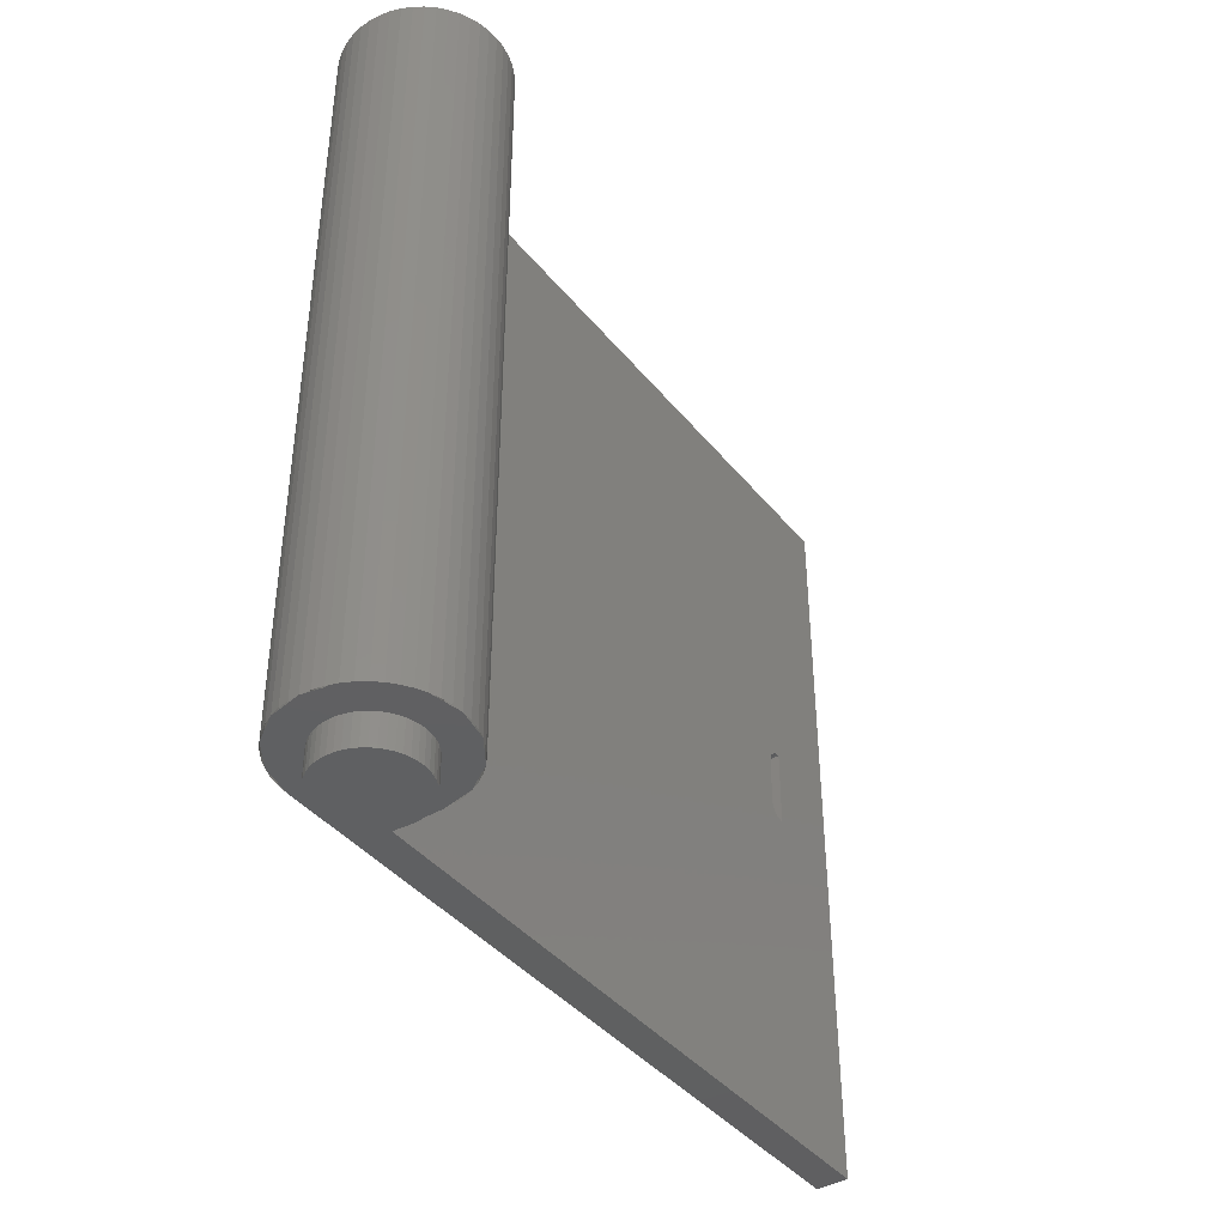
<metadata>
{"format":"stl","ext":"stl","renderer":"f3d","projection":"perspective","resolution":1024,"background":"white","views":[{"elev":-41.0,"azim":-144.7,"up":"+Y"}]}
</metadata>
<code>
# stl→obj: 476 verts, 856 faces
v 2.379 0 0.3132
v 2.4 -1.6 0
v 2.4 0 0
v 2.379 -1.6 0.3132
v 2.318 0 0.6211
v 2.318 -1.6 0.6211
v 2.217 0 0.9185
v 2.217 -1.6 0.9185
v 2.078 0 1.2
v 2.078 -1.6 1.2
v 1.904 0 1.461
v 1.904 -1.6 1.461
v 1.697 0 1.697
v 1.697 -1.6 1.697
v 1.461 0 1.904
v 1.461 -1.6 1.904
v 1.2 0 2.078
v 1.2 -1.6 2.078
v 0.9185 0 2.217
v 0.9185 -1.6 2.217
v 0.6211 0 2.318
v 0.6211 -1.6 2.318
v 0.3132 0 2.379
v 0.3132 -1.6 2.379
v 0 0 2.4
v 0 -1.6 2.4
v -0.3132 0 2.379
v -0.3132 -1.6 2.379
v -0.6211 0 2.318
v -0.6211 -1.6 2.318
v -0.9185 0 2.217
v -0.9185 -1.6 2.217
v -1.2 0 2.078
v -1.2 -1.6 2.078
v -1.461 0 1.904
v -1.461 -1.6 1.904
v -1.697 0 1.697
v -1.697 -1.6 1.697
v -1.904 0 1.461
v -1.904 -1.6 1.461
v -2.078 0 1.2
v -2.078 -1.6 1.2
v -2.217 0 0.9185
v -2.217 -1.6 0.9185
v -2.318 0 0.6211
v -2.318 -1.6 0.6211
v -2.379 0 0.3132
v -2.379 -1.6 0.3132
v -2.4 0 0
v -2.4 -1.6 0
v -2.379 0 -0.3132
v -2.379 -1.6 -0.3132
v -2.318 0 -0.6211
v -2.318 -1.6 -0.6211
v -2.217 0 -0.9185
v -2.217 -1.6 -0.9185
v -2.078 0 -1.2
v -2.078 -1.6 -1.2
v -1.904 0 -1.461
v -1.904 -1.6 -1.461
v -1.697 0 -1.697
v -1.697 -1.6 -1.697
v -1.461 0 -1.904
v -1.461 -1.6 -1.904
v -1.2 0 -2.078
v -1.2 -1.6 -2.078
v -0.9185 0 -2.217
v -0.9185 -1.6 -2.217
v -0.6211 0 -2.318
v -0.6211 -1.6 -2.318
v -0.3132 0 -2.379
v -0.3132 -1.6 -2.379
v 0 0 -2.4
v 0 -1.6 -2.4
v 0.3132 0 -2.379
v 0.3132 -1.6 -2.379
v 0.6211 0 -2.318
v 0.6211 -1.6 -2.318
v 0.9185 0 -2.217
v 0.9185 -1.6 -2.217
v 1.2 0 -2.078
v 1.2 -1.6 -2.078
v 1.461 0 -1.904
v 1.461 -1.6 -1.904
v 1.697 0 -1.697
v 1.697 -1.6 -1.697
v 1.904 0 -1.461
v 1.904 -1.6 -1.461
v 2.078 0 -1.2
v 2.078 -1.6 -1.2
v 2.217 0 -0.9185
v 2.217 -1.6 -0.9185
v 2.318 0 -0.6211
v 2.318 -1.6 -0.6211
v 2.379 0 -0.3132
v 2.379 -1.6 -0.3132
v 0 -1.6 0
v 4 38.4 0
v 4 21.2 31.2
v 4 21.2 32.8
v 4 38.4 36
v 4 17.2 32.8
v 4 0 36
v 4 17.2 31.2
v 4 0 0
v 3.966 0 -0.522
v 3.966 38.4 -0.522
v 3.864 0 -1.035
v 3.864 38.4 -1.035
v 3.696 0 -1.531
v 3.696 38.4 -1.531
v 3.464 0 -2
v 3.464 38.4 -2
v 3.174 0 -2.435
v 3.174 38.4 -2.435
v 2.828 0 -2.828
v 2.828 38.4 -2.828
v 2.435 0 -3.174
v 2.435 38.4 -3.174
v 2 0 -3.464
v 2 38.4 -3.464
v 1.531 0 -3.696
v 1.531 38.4 -3.696
v 1.035 0 -3.864
v 1.035 38.4 -3.864
v 0.522 0 -3.966
v 0.522 38.4 -3.966
v 0 0 -4
v 0 38.4 -4
v -3.2 38.4 0
v -3.172 38.4 0.4176
v -2.379 38.4 0.3132
v -2.4 38.4 0
v -3.091 38.4 0.8282
v -2.318 38.4 0.6211
v -2.957 38.4 1.225
v -2.217 38.4 0.9185
v -2.771 38.4 1.6
v -2.078 38.4 1.2
v -2.539 38.4 1.948
v -1.904 38.4 1.461
v -2.263 38.4 2.263
v -1.697 38.4 1.697
v -1.948 38.4 2.539
v -1.461 38.4 1.904
v -1.6 38.4 2.771
v -1.2 38.4 2.078
v -1.225 38.4 2.957
v -0.9185 38.4 2.217
v -0.8282 38.4 3.091
v -0.6211 38.4 2.318
v -0.4176 38.4 3.172
v -0.3132 38.4 2.379
v 0 38.4 3.2
v 0 38.4 2.4
v -4 38.4 0
v -3.966 38.4 0.522
v -3.864 38.4 1.035
v -3.696 38.4 1.531
v -3.464 38.4 2
v -3.174 38.4 2.435
v -2.828 38.4 2.828
v -2.435 38.4 3.174
v -2 38.4 3.464
v -1.531 38.4 3.696
v -1.035 38.4 3.864
v -0.522 38.4 3.966
v 0 38.4 4
v 3.2 38.4 0
v 3.172 38.4 -0.4176
v 2.379 38.4 -0.3132
v 2.4 38.4 0
v 3.091 38.4 -0.8282
v 2.318 38.4 -0.6211
v 2.957 38.4 -1.225
v 2.217 38.4 -0.9185
v 2.771 38.4 -1.6
v 2.078 38.4 -1.2
v 2.539 38.4 -1.948
v 1.904 38.4 -1.461
v 2.263 38.4 -2.263
v 1.697 38.4 -1.697
v 1.948 38.4 -2.539
v 1.461 38.4 -1.904
v 1.6 38.4 -2.771
v 1.2 38.4 -2.078
v 1.225 38.4 -2.957
v 0.9185 38.4 -2.217
v 0.8282 38.4 -3.091
v 0.6211 38.4 -2.318
v 0.4176 38.4 -3.172
v 0.3132 38.4 -2.379
v 0 38.4 -3.2
v 0 38.4 -2.4
v -0.4176 38.4 -3.172
v -0.3132 38.4 -2.379
v -0.8282 38.4 -3.091
v -0.6211 38.4 -2.318
v -1.225 38.4 -2.957
v -0.9185 38.4 -2.217
v -1.6 38.4 -2.771
v -1.2 38.4 -2.078
v -1.948 38.4 -2.539
v -1.461 38.4 -1.904
v -2.263 38.4 -2.263
v -1.697 38.4 -1.697
v -2.539 38.4 -1.948
v -1.904 38.4 -1.461
v -2.771 38.4 -1.6
v -2.078 38.4 -1.2
v -2.957 38.4 -1.225
v -2.217 38.4 -0.9185
v -3.091 38.4 -0.8282
v -2.318 38.4 -0.6211
v -3.172 38.4 -0.4176
v -2.379 38.4 -0.3132
v -0.522 38.4 -3.966
v -1.035 38.4 -3.864
v -1.531 38.4 -3.696
v -2 38.4 -3.464
v -2.435 38.4 -3.174
v -2.828 38.4 -2.828
v -3.174 38.4 -2.435
v -3.464 38.4 -2
v -3.696 38.4 -1.531
v -3.864 38.4 -1.035
v -3.966 38.4 -0.522
v 2.379 38.4 0.3132
v 2.4 38.4 2.4
v 2.318 38.4 0.6211
v 2.217 38.4 0.9185
v 2.078 38.4 1.2
v 1.904 38.4 1.461
v 1.697 38.4 1.697
v 1.461 38.4 1.904
v 1.2 38.4 2.078
v 0.9185 38.4 2.217
v 0.6211 38.4 2.318
v 0.3132 38.4 2.379
v 2.4 38.4 4
v 2.4 38.4 36
v 2.379 1.6 0.3132
v 2.4 1.6 0
v 2.318 1.6 0.6211
v 2.217 1.6 0.9185
v 2.078 1.6 1.2
v 1.904 1.6 1.461
v 1.697 1.6 1.697
v 1.461 1.6 1.904
v 1.2 1.6 2.078
v 0.9185 1.6 2.217
v 0.6211 1.6 2.318
v 0.3132 1.6 2.379
v 0 1.6 2.4
v -0.3132 1.6 2.379
v -0.6211 1.6 2.318
v -0.9185 1.6 2.217
v -1.2 1.6 2.078
v -1.461 1.6 1.904
v -1.697 1.6 1.697
v -1.904 1.6 1.461
v -2.078 1.6 1.2
v -2.217 1.6 0.9185
v -2.318 1.6 0.6211
v -2.379 1.6 0.3132
v -2.4 1.6 0
v -2.379 1.6 -0.3132
v -2.318 1.6 -0.6211
v -2.217 1.6 -0.9185
v -2.078 1.6 -1.2
v -1.904 1.6 -1.461
v -1.697 1.6 -1.697
v -1.461 1.6 -1.904
v -1.2 1.6 -2.078
v -0.9185 1.6 -2.217
v -0.6211 1.6 -2.318
v -0.3132 1.6 -2.379
v 0 1.6 -2.4
v 0.3132 1.6 -2.379
v 0.6211 1.6 -2.318
v 0.9185 1.6 -2.217
v 1.2 1.6 -2.078
v 1.461 1.6 -1.904
v 1.697 1.6 -1.697
v 1.904 1.6 -1.461
v 2.078 1.6 -1.2
v 2.217 1.6 -0.9185
v 2.318 1.6 -0.6211
v 2.379 1.6 -0.3132
v 0 1.6 0
v 2.4 21.2 32
v 2.4 21.2 31.2
v 2.4 17.2 32
v 2.4 0 36
v 2.4 17.2 31.2
v 2.4 0 4
v -0.522 0 -3.966
v -1.035 0 -3.864
v -1.531 0 -3.696
v -2 0 -3.464
v -2.435 0 -3.174
v -2.828 0 -2.828
v -3.174 0 -2.435
v -3.464 0 -2
v -3.696 0 -1.531
v -3.864 0 -1.035
v -3.966 0 -0.522
v -4 0 0
v -3.966 0 0.522
v -3.864 0 1.035
v -3.696 0 1.531
v -3.464 0 2
v -3.174 0 2.435
v -2.828 0 2.828
v -2.435 0 3.174
v -2 0 3.464
v -1.531 0 3.696
v -1.035 0 3.864
v -0.522 0 3.966
v 0 0 4
v 0 0 0
v 4 0 4
v 6 20.4 32.8
v 6 18 32.8
v 4 18 32.8
v 4 20.4 32.8
v 5.2 17.2 32
v 5.2 21.2 32
v 5.2 18 31.2
v 6 18 31.2
v 6 20.4 31.2
v 5.2 20.4 31.2
v 4 20.4 31.2
v 4 18 31.2
v 2.4 18 31.2
v 2.4 20.4 31.2
v 5.2 18 32
v 5.2 20.4 32
v 2.4 17.21 31.9
v 2.4 17.23 31.79
v 2.4 17.26 31.69
v 2.4 17.31 31.6
v 2.4 17.37 31.51
v 2.4 17.43 31.43
v 2.4 17.51 31.37
v 2.4 17.6 31.31
v 2.4 17.69 31.26
v 2.4 17.79 31.23
v 2.4 17.9 31.21
v 2.4 21.19 31.9
v 2.4 21.17 31.79
v 2.4 21.14 31.69
v 2.4 21.09 31.6
v 2.4 21.03 31.51
v 2.4 20.97 31.43
v 2.4 20.89 31.37
v 2.4 20.8 31.31
v 2.4 20.71 31.26
v 2.4 20.61 31.23
v 2.4 20.5 31.21
v 4 17.9 32.79
v 4 17.79 32.77
v 4 17.69 32.74
v 4 17.6 32.69
v 4 17.51 32.63
v 4 17.43 32.57
v 4 17.37 32.49
v 4 17.31 32.4
v 4 17.26 32.31
v 4 17.23 32.21
v 4 17.21 32.1
v 4 17.2 32
v 4 17.21 31.9
v 4 17.23 31.79
v 4 17.26 31.69
v 4 17.31 31.6
v 4 17.37 31.51
v 4 17.43 31.43
v 4 17.51 31.37
v 4 17.6 31.31
v 4 17.69 31.26
v 4 17.79 31.23
v 4 17.9 31.21
v 4 20.5 32.79
v 4 20.61 32.77
v 4 20.71 32.74
v 4 20.8 32.69
v 4 20.89 32.63
v 4 20.97 32.57
v 4 21.03 32.49
v 4 21.09 32.4
v 4 21.14 32.31
v 4 21.17 32.21
v 4 21.19 32.1
v 4 21.2 32
v 4 21.19 31.9
v 4 21.17 31.79
v 4 21.14 31.69
v 4 21.09 31.6
v 4 21.03 31.51
v 4 20.97 31.43
v 4 20.89 31.37
v 4 20.8 31.31
v 4 20.71 31.26
v 4 20.61 31.23
v 4 20.5 31.21
v 5.2 17.21 31.9
v 5.2 17.23 31.79
v 5.2 17.26 31.69
v 5.2 17.31 31.6
v 5.2 17.37 31.51
v 5.2 17.43 31.43
v 5.2 17.51 31.37
v 5.2 17.6 31.31
v 5.2 17.69 31.26
v 5.2 17.79 31.23
v 5.2 17.9 31.21
v 5.2 21.19 31.9
v 5.2 21.17 31.79
v 5.2 21.14 31.69
v 5.2 21.09 31.6
v 5.2 21.03 31.51
v 5.2 20.97 31.43
v 5.2 20.89 31.37
v 5.2 20.8 31.31
v 5.2 20.71 31.26
v 5.2 20.61 31.23
v 5.2 20.5 31.21
v 6 18 32
v 6 17.9 32.79
v 6 17.79 32.77
v 6 17.69 32.74
v 6 17.6 32.69
v 6 17.51 32.63
v 6 17.43 32.57
v 6 17.37 32.49
v 6 17.31 32.4
v 6 17.26 32.31
v 6 17.23 32.21
v 6 17.21 32.1
v 6 17.2 32
v 6 17.21 31.9
v 6 17.23 31.79
v 6 17.26 31.69
v 6 17.31 31.6
v 6 17.37 31.51
v 6 17.43 31.43
v 6 17.51 31.37
v 6 17.6 31.31
v 6 17.69 31.26
v 6 17.79 31.23
v 6 17.9 31.21
v 6 20.4 32
v 6 20.5 32.79
v 6 20.61 32.77
v 6 20.71 32.74
v 6 20.8 32.69
v 6 20.89 32.63
v 6 20.97 32.57
v 6 21.03 32.49
v 6 21.09 32.4
v 6 21.14 32.31
v 6 21.17 32.21
v 6 21.19 32.1
v 6 21.2 32
v 6 21.19 31.9
v 6 21.17 31.79
v 6 21.14 31.69
v 6 21.09 31.6
v 6 21.03 31.51
v 6 20.97 31.43
v 6 20.89 31.37
v 6 20.8 31.31
v 6 20.71 31.26
v 6 20.61 31.23
v 6 20.5 31.21
f 1 2 3
f 2 1 4
f 5 4 1
f 4 5 6
f 7 6 5
f 6 7 8
f 9 8 7
f 8 9 10
f 11 10 9
f 10 11 12
f 13 12 11
f 12 13 14
f 15 14 13
f 14 15 16
f 17 16 15
f 16 17 18
f 19 18 17
f 18 19 20
f 21 20 19
f 20 21 22
f 23 22 21
f 22 23 24
f 25 24 23
f 24 25 26
f 27 26 25
f 26 27 28
f 29 28 27
f 28 29 30
f 31 30 29
f 30 31 32
f 33 32 31
f 32 33 34
f 35 34 33
f 34 35 36
f 37 36 35
f 36 37 38
f 39 38 37
f 38 39 40
f 41 40 39
f 40 41 42
f 43 42 41
f 42 43 44
f 45 44 43
f 44 45 46
f 47 46 45
f 46 47 48
f 49 48 47
f 48 49 50
f 51 50 49
f 50 51 52
f 53 52 51
f 52 53 54
f 55 54 53
f 54 55 56
f 57 56 55
f 56 57 58
f 59 58 57
f 58 59 60
f 61 60 59
f 60 61 62
f 63 62 61
f 62 63 64
f 65 64 63
f 64 65 66
f 67 66 65
f 66 67 68
f 69 68 67
f 68 69 70
f 71 70 69
f 70 71 72
f 73 72 71
f 72 73 74
f 75 74 73
f 74 75 76
f 77 76 75
f 76 77 78
f 79 78 77
f 78 79 80
f 81 80 79
f 80 81 82
f 83 82 81
f 82 83 84
f 85 84 83
f 84 85 86
f 87 86 85
f 86 87 88
f 89 88 87
f 88 89 90
f 91 90 89
f 90 91 92
f 93 92 91
f 92 93 94
f 95 94 93
f 94 95 96
f 3 96 95
f 96 3 2
f 97 2 4
f 97 4 6
f 97 6 8
f 97 8 10
f 97 10 12
f 97 12 14
f 97 14 16
f 97 16 18
f 97 18 20
f 97 20 22
f 97 22 24
f 97 24 26
f 97 26 28
f 97 28 30
f 97 30 32
f 97 32 34
f 97 34 36
f 97 36 38
f 97 38 40
f 97 40 42
f 97 42 44
f 97 44 46
f 97 46 48
f 97 48 50
f 97 50 52
f 97 52 54
f 97 54 56
f 97 56 58
f 97 58 60
f 97 60 62
f 97 62 64
f 97 64 66
f 97 66 68
f 97 68 70
f 97 70 72
f 97 72 74
f 97 74 76
f 97 76 78
f 97 78 80
f 97 80 82
f 97 82 84
f 97 84 86
f 97 86 88
f 97 88 90
f 97 90 92
f 97 92 94
f 97 94 96
f 97 96 2
f 98 99 100
f 100 101 98
f 101 100 102
f 102 103 101
f 103 102 104
f 104 105 103
f 105 104 99
f 99 98 105
f 106 98 105
f 98 106 107
f 108 107 106
f 107 108 109
f 110 109 108
f 109 110 111
f 112 111 110
f 111 112 113
f 114 113 112
f 113 114 115
f 116 115 114
f 115 116 117
f 118 117 116
f 117 118 119
f 120 119 118
f 119 120 121
f 122 121 120
f 121 122 123
f 124 123 122
f 123 124 125
f 126 125 124
f 125 126 127
f 128 127 126
f 127 128 129
f 130 131 132
f 132 133 130
f 131 134 135
f 135 132 131
f 134 136 137
f 137 135 134
f 136 138 139
f 139 137 136
f 138 140 141
f 141 139 138
f 140 142 143
f 143 141 140
f 142 144 145
f 145 143 142
f 144 146 147
f 147 145 144
f 146 148 149
f 149 147 146
f 148 150 151
f 151 149 148
f 150 152 153
f 153 151 150
f 152 154 155
f 155 153 152
f 156 157 131
f 131 130 156
f 157 158 134
f 134 131 157
f 158 159 136
f 136 134 158
f 159 160 138
f 138 136 159
f 160 161 140
f 140 138 160
f 161 162 142
f 142 140 161
f 162 163 144
f 144 142 162
f 163 164 146
f 146 144 163
f 164 165 148
f 148 146 164
f 165 166 150
f 150 148 165
f 166 167 152
f 152 150 166
f 167 168 154
f 154 152 167
f 169 170 171
f 171 172 169
f 170 173 174
f 174 171 170
f 173 175 176
f 176 174 173
f 175 177 178
f 178 176 175
f 177 179 180
f 180 178 177
f 179 181 182
f 182 180 179
f 181 183 184
f 184 182 181
f 183 185 186
f 186 184 183
f 185 187 188
f 188 186 185
f 187 189 190
f 190 188 187
f 189 191 192
f 192 190 189
f 191 193 194
f 194 192 191
f 193 195 196
f 196 194 193
f 195 197 198
f 198 196 195
f 197 199 200
f 200 198 197
f 199 201 202
f 202 200 199
f 201 203 204
f 204 202 201
f 203 205 206
f 206 204 203
f 205 207 208
f 208 206 205
f 207 209 210
f 210 208 207
f 209 211 212
f 212 210 209
f 211 213 214
f 214 212 211
f 213 215 216
f 216 214 213
f 215 130 133
f 133 216 215
f 98 107 170
f 170 169 98
f 107 109 173
f 173 170 107
f 109 111 175
f 175 173 109
f 111 113 177
f 177 175 111
f 113 115 179
f 179 177 113
f 115 117 181
f 181 179 115
f 117 119 183
f 183 181 117
f 119 121 185
f 185 183 119
f 121 123 187
f 187 185 121
f 123 125 189
f 189 187 123
f 125 127 191
f 191 189 125
f 127 129 193
f 193 191 127
f 129 217 195
f 195 193 129
f 217 218 197
f 197 195 217
f 218 219 199
f 199 197 218
f 219 220 201
f 201 199 219
f 220 221 203
f 203 201 220
f 221 222 205
f 205 203 221
f 222 223 207
f 207 205 222
f 223 224 209
f 209 207 223
f 224 225 211
f 211 209 224
f 225 226 213
f 213 211 225
f 226 227 215
f 215 213 226
f 227 156 130
f 130 215 227
f 228 229 172
f 230 229 228
f 231 229 230
f 232 229 231
f 233 229 232
f 234 229 233
f 235 229 234
f 236 229 235
f 237 229 236
f 238 229 237
f 239 229 238
f 155 229 239
f 240 168 155
f 155 229 240
f 101 241 172
f 172 98 101
f 242 172 243
f 172 242 228
f 244 228 242
f 228 244 230
f 245 230 244
f 230 245 231
f 246 231 245
f 231 246 232
f 247 232 246
f 232 247 233
f 248 233 247
f 233 248 234
f 249 234 248
f 234 249 235
f 250 235 249
f 235 250 236
f 251 236 250
f 236 251 237
f 252 237 251
f 237 252 238
f 253 238 252
f 238 253 239
f 254 239 253
f 239 254 155
f 255 155 254
f 155 255 153
f 256 153 255
f 153 256 151
f 257 151 256
f 151 257 149
f 258 149 257
f 149 258 147
f 259 147 258
f 147 259 145
f 260 145 259
f 145 260 143
f 261 143 260
f 143 261 141
f 262 141 261
f 141 262 139
f 263 139 262
f 139 263 137
f 264 137 263
f 137 264 135
f 265 135 264
f 135 265 132
f 266 132 265
f 132 266 133
f 267 133 266
f 133 267 216
f 268 216 267
f 216 268 214
f 269 214 268
f 214 269 212
f 270 212 269
f 212 270 210
f 271 210 270
f 210 271 208
f 272 208 271
f 208 272 206
f 273 206 272
f 206 273 204
f 274 204 273
f 204 274 202
f 275 202 274
f 202 275 200
f 276 200 275
f 200 276 198
f 277 198 276
f 198 277 196
f 278 196 277
f 196 278 194
f 279 194 278
f 194 279 192
f 280 192 279
f 192 280 190
f 281 190 280
f 190 281 188
f 282 188 281
f 188 282 186
f 283 186 282
f 186 283 184
f 284 184 283
f 184 284 182
f 285 182 284
f 182 285 180
f 286 180 285
f 180 286 178
f 287 178 286
f 178 287 176
f 288 176 287
f 176 288 174
f 289 174 288
f 174 289 171
f 243 171 289
f 171 243 172
f 290 242 243
f 290 244 242
f 290 245 244
f 290 246 245
f 290 247 246
f 290 248 247
f 290 249 248
f 290 250 249
f 290 251 250
f 290 252 251
f 290 253 252
f 290 254 253
f 290 255 254
f 290 256 255
f 290 257 256
f 290 258 257
f 290 259 258
f 290 260 259
f 290 261 260
f 290 262 261
f 290 263 262
f 290 264 263
f 290 265 264
f 290 266 265
f 290 267 266
f 290 268 267
f 290 269 268
f 290 270 269
f 290 271 270
f 290 272 271
f 290 273 272
f 290 274 273
f 290 275 274
f 290 276 275
f 290 277 276
f 290 278 277
f 290 279 278
f 290 280 279
f 290 281 280
f 290 282 281
f 290 283 282
f 290 284 283
f 290 285 284
f 290 286 285
f 290 287 286
f 290 288 287
f 290 289 288
f 290 243 289
f 291 292 240
f 240 241 291
f 293 291 241
f 241 294 293
f 295 293 294
f 294 296 295
f 292 295 296
f 296 240 292
f 103 294 241
f 241 101 103
f 297 129 128
f 129 297 217
f 298 217 297
f 217 298 218
f 299 218 298
f 218 299 219
f 300 219 299
f 219 300 220
f 301 220 300
f 220 301 221
f 302 221 301
f 221 302 222
f 303 222 302
f 222 303 223
f 304 223 303
f 223 304 224
f 305 224 304
f 224 305 225
f 306 225 305
f 225 306 226
f 307 226 306
f 226 307 227
f 308 227 307
f 227 308 156
f 309 156 308
f 156 309 157
f 310 157 309
f 157 310 158
f 311 158 310
f 158 311 159
f 312 159 311
f 159 312 160
f 313 160 312
f 160 313 161
f 314 161 313
f 161 314 162
f 315 162 314
f 162 315 163
f 316 163 315
f 163 316 164
f 317 164 316
f 164 317 165
f 318 165 317
f 165 318 166
f 319 166 318
f 166 319 167
f 320 167 319
f 167 320 168
f 296 320 168
f 168 240 296
f 321 110 105
f 321 116 110
f 321 122 116
f 321 128 122
f 321 299 128
f 321 302 299
f 321 305 302
f 321 308 305
f 321 311 308
f 321 314 311
f 321 317 314
f 321 320 317
f 321 320 322
f 322 105 321
f 296 294 103
f 103 322 296
f 323 324 325
f 325 326 323
f 293 327 328
f 328 291 293
f 329 330 331
f 331 332 329
f 333 334 335
f 335 336 333
f 337 329 332
f 332 338 337
f 331 330 324
f 324 323 331
f 339 295 293
f 340 295 339
f 341 295 340
f 342 295 341
f 343 295 342
f 344 295 343
f 345 295 344
f 346 295 345
f 347 295 346
f 348 295 347
f 349 295 348
f 335 295 349
f 350 291 292
f 351 350 292
f 352 351 292
f 353 352 292
f 354 353 292
f 355 354 292
f 356 355 292
f 357 356 292
f 358 357 292
f 359 358 292
f 360 359 292
f 336 360 292
f 102 361 325
f 102 362 361
f 102 363 362
f 102 364 363
f 102 365 364
f 102 366 365
f 102 367 366
f 102 368 367
f 102 369 368
f 102 370 369
f 102 371 370
f 102 372 371
f 104 373 372
f 104 374 373
f 104 375 374
f 104 376 375
f 104 377 376
f 104 378 377
f 104 379 378
f 104 380 379
f 104 381 380
f 104 382 381
f 104 383 382
f 104 334 383
f 100 326 384
f 100 384 385
f 100 385 386
f 100 386 387
f 100 387 388
f 100 388 389
f 100 389 390
f 100 390 391
f 100 391 392
f 100 392 393
f 100 393 394
f 100 394 395
f 99 395 396
f 99 396 397
f 99 397 398
f 99 398 399
f 99 399 400
f 99 400 401
f 99 401 402
f 99 402 403
f 99 403 404
f 99 404 405
f 99 405 406
f 99 406 333
f 337 407 327
f 337 408 407
f 337 409 408
f 337 410 409
f 337 411 410
f 337 412 411
f 337 413 412
f 337 414 413
f 337 415 414
f 337 416 415
f 337 417 416
f 337 329 417
f 338 328 418
f 338 418 419
f 338 419 420
f 338 420 421
f 338 421 422
f 338 422 423
f 338 423 424
f 338 424 425
f 338 425 426
f 338 426 427
f 338 427 428
f 338 428 332
f 429 324 430
f 429 430 431
f 429 431 432
f 429 432 433
f 429 433 434
f 429 434 435
f 429 435 436
f 429 436 437
f 429 437 438
f 429 438 439
f 429 439 440
f 429 440 441
f 429 441 442
f 429 442 443
f 429 443 444
f 429 444 445
f 429 445 446
f 429 446 447
f 429 447 448
f 429 448 449
f 429 449 450
f 429 450 451
f 429 451 452
f 429 452 330
f 453 454 323
f 453 455 454
f 453 456 455
f 453 457 456
f 453 458 457
f 453 459 458
f 453 460 459
f 453 461 460
f 453 462 461
f 453 463 462
f 453 464 463
f 453 465 464
f 453 466 465
f 453 467 466
f 453 468 467
f 453 469 468
f 453 470 469
f 453 471 470
f 453 472 471
f 453 473 472
f 453 474 473
f 453 475 474
f 453 476 475
f 453 331 476
f 371 372 441
f 441 440 371
f 370 371 440
f 440 439 370
f 369 370 439
f 439 438 369
f 368 369 438
f 438 437 368
f 367 368 437
f 437 436 367
f 366 367 436
f 436 435 366
f 365 366 435
f 435 434 365
f 364 365 434
f 434 433 364
f 363 364 433
f 433 432 363
f 362 363 432
f 432 431 362
f 361 362 431
f 431 430 361
f 325 361 430
f 430 324 325
f 394 465 395
f 465 394 464
f 393 464 394
f 464 393 463
f 392 463 393
f 463 392 462
f 391 462 392
f 462 391 461
f 390 461 391
f 461 390 460
f 389 460 390
f 460 389 459
f 388 459 389
f 459 388 458
f 387 458 388
f 458 387 457
f 386 457 387
f 457 386 456
f 385 456 386
f 456 385 455
f 384 455 385
f 455 384 454
f 326 454 384
f 454 326 323
f 339 293 372
f 372 373 339
f 340 339 373
f 373 374 340
f 341 340 374
f 374 375 341
f 342 341 375
f 375 376 342
f 343 342 376
f 376 377 343
f 344 343 377
f 377 378 344
f 345 344 378
f 378 379 345
f 346 345 379
f 379 380 346
f 347 346 380
f 380 381 347
f 348 347 381
f 381 382 348
f 349 348 382
f 382 383 349
f 335 349 383
f 383 334 335
f 350 395 291
f 395 350 396
f 351 396 350
f 396 351 397
f 352 397 351
f 397 352 398
f 353 398 352
f 398 353 399
f 354 399 353
f 399 354 400
f 355 400 354
f 400 355 401
f 356 401 355
f 401 356 402
f 357 402 356
f 402 357 403
f 358 403 357
f 403 358 404
f 359 404 358
f 404 359 405
f 360 405 359
f 405 360 406
f 336 406 360
f 406 336 333
f 407 441 327
f 441 407 442
f 408 442 407
f 442 408 443
f 409 443 408
f 443 409 444
f 410 444 409
f 444 410 445
f 411 445 410
f 445 411 446
f 412 446 411
f 446 412 447
f 413 447 412
f 447 413 448
f 414 448 413
f 448 414 449
f 415 449 414
f 449 415 450
f 416 450 415
f 450 416 451
f 417 451 416
f 451 417 452
f 329 452 417
f 452 329 330
f 418 328 465
f 465 466 418
f 419 418 466
f 466 467 419
f 420 419 467
f 467 468 420
f 421 420 468
f 468 469 421
f 422 421 469
f 469 470 422
f 423 422 470
f 470 471 423
f 424 423 471
f 471 472 424
f 425 424 472
f 472 473 425
f 426 425 473
f 473 474 426
f 427 426 474
f 474 475 427
f 428 427 475
f 475 476 428
f 332 428 476
f 476 331 332

</code>
